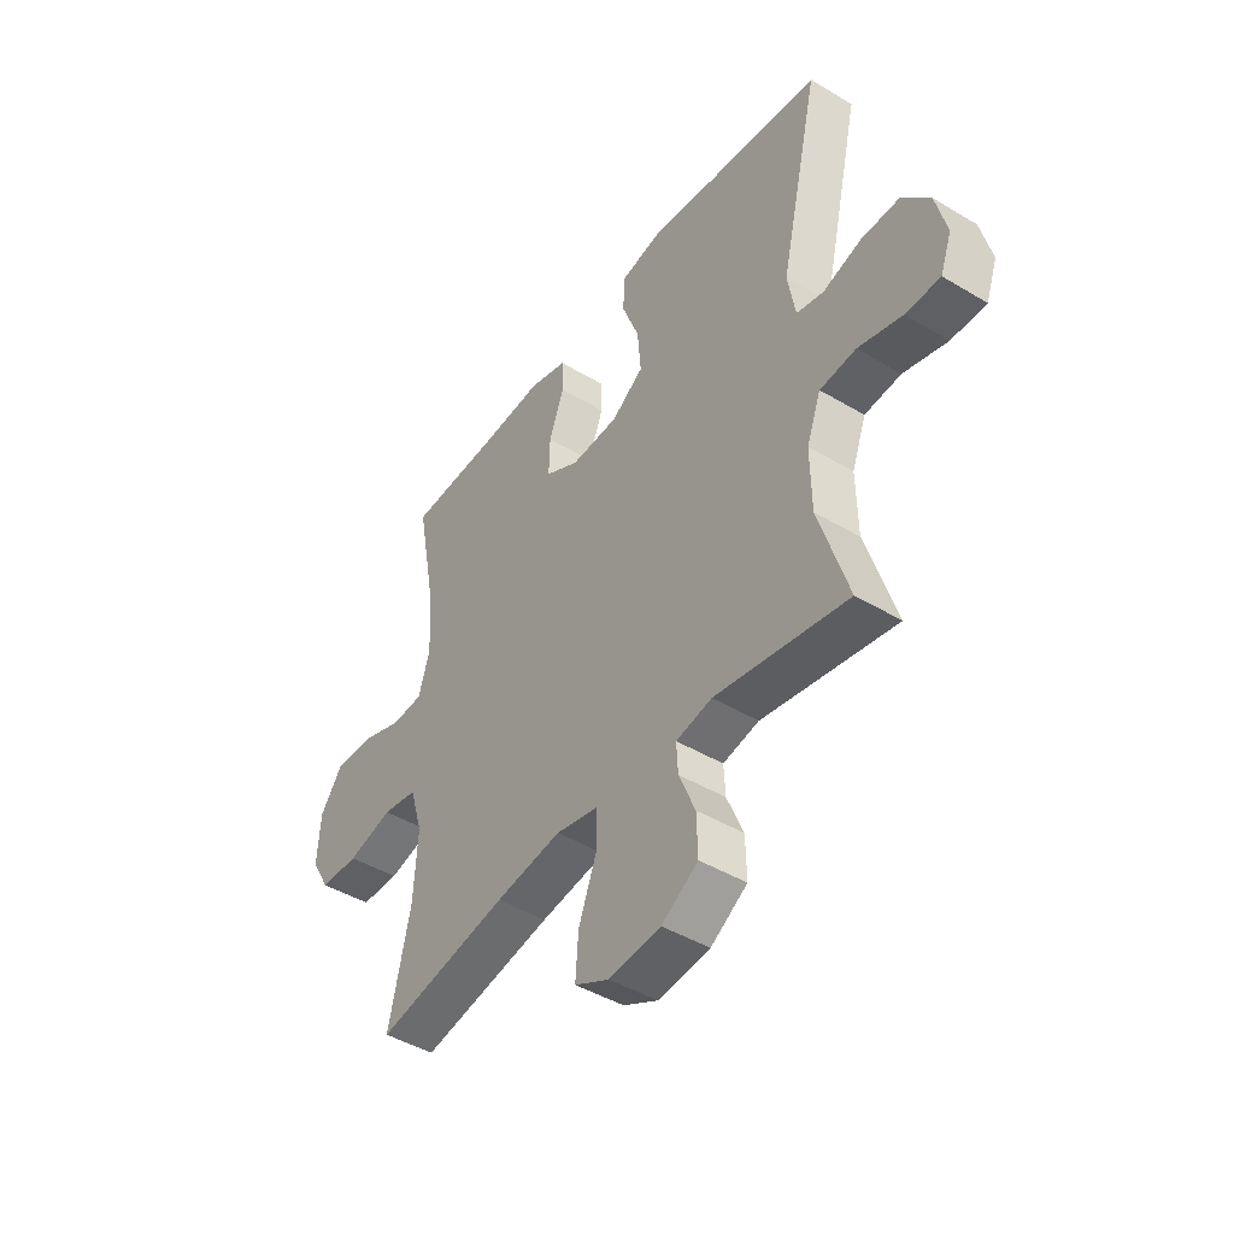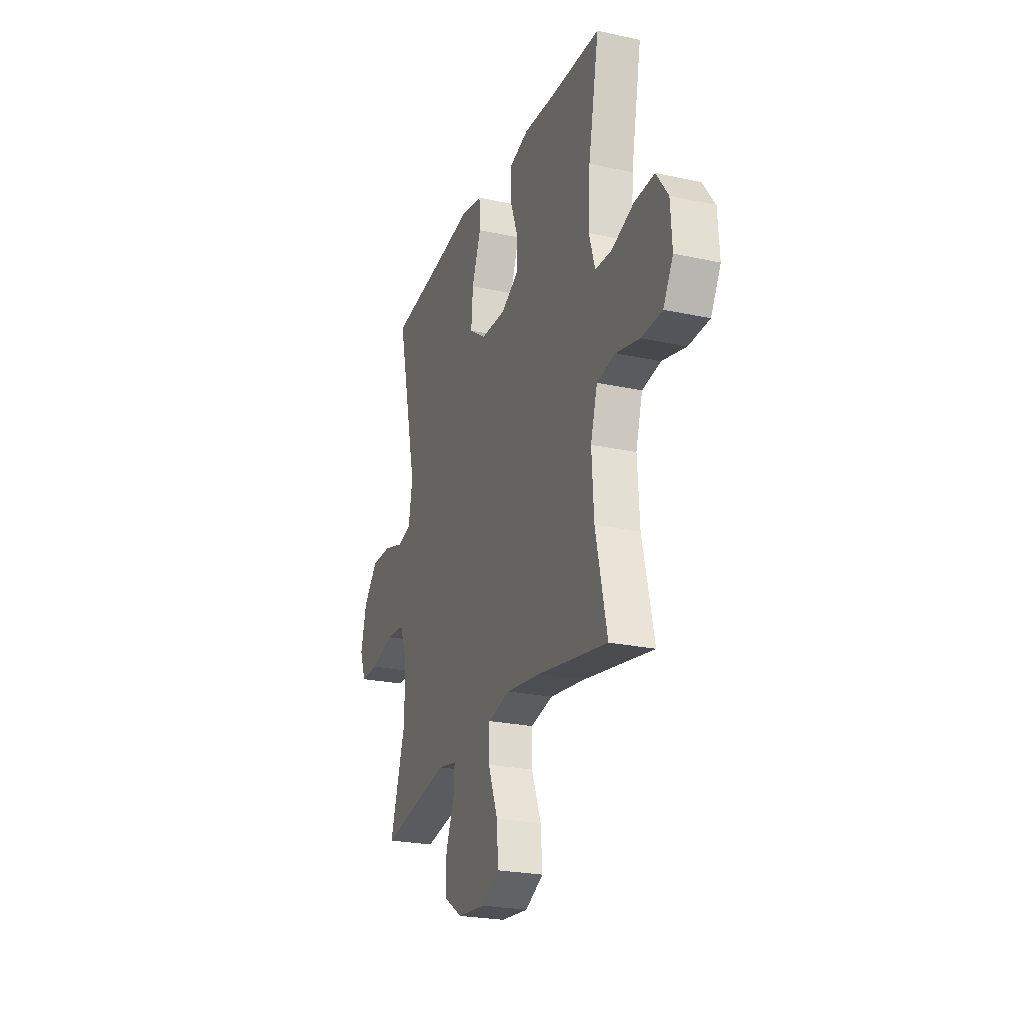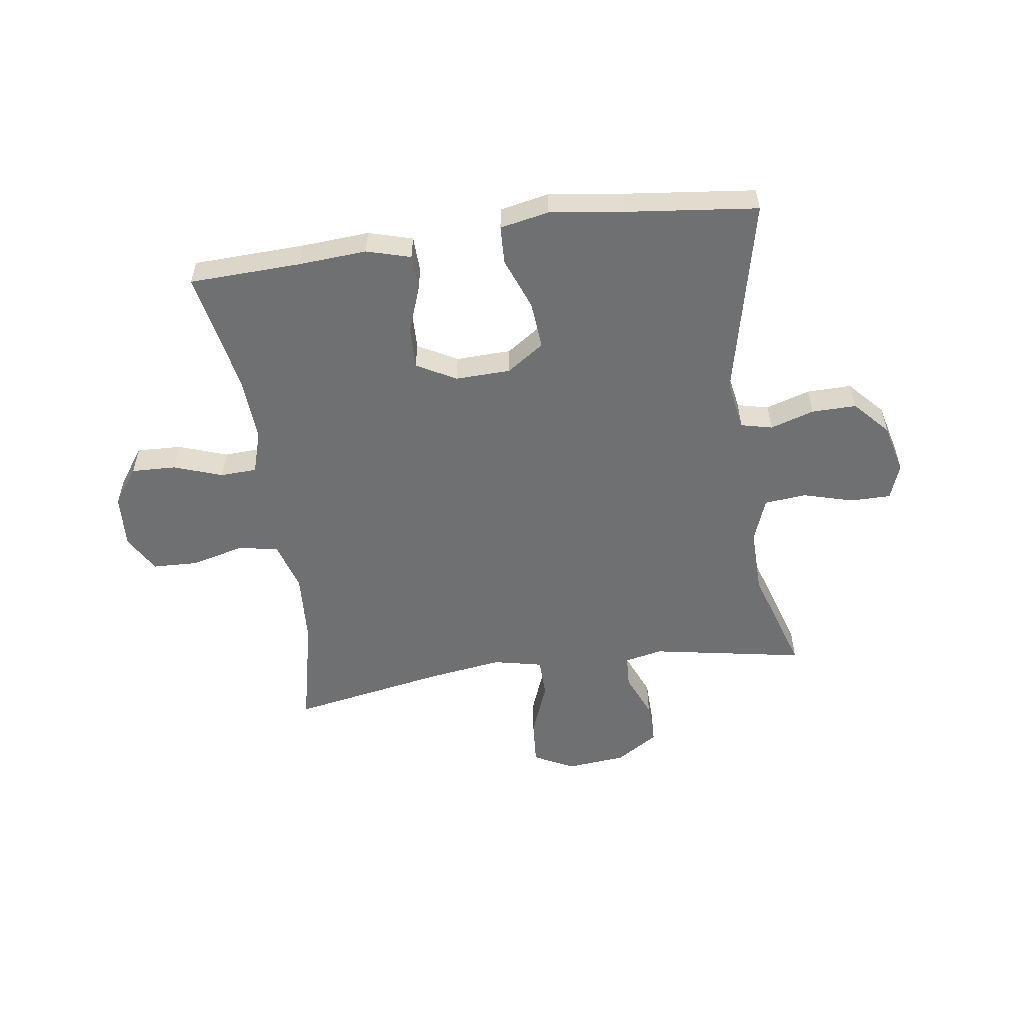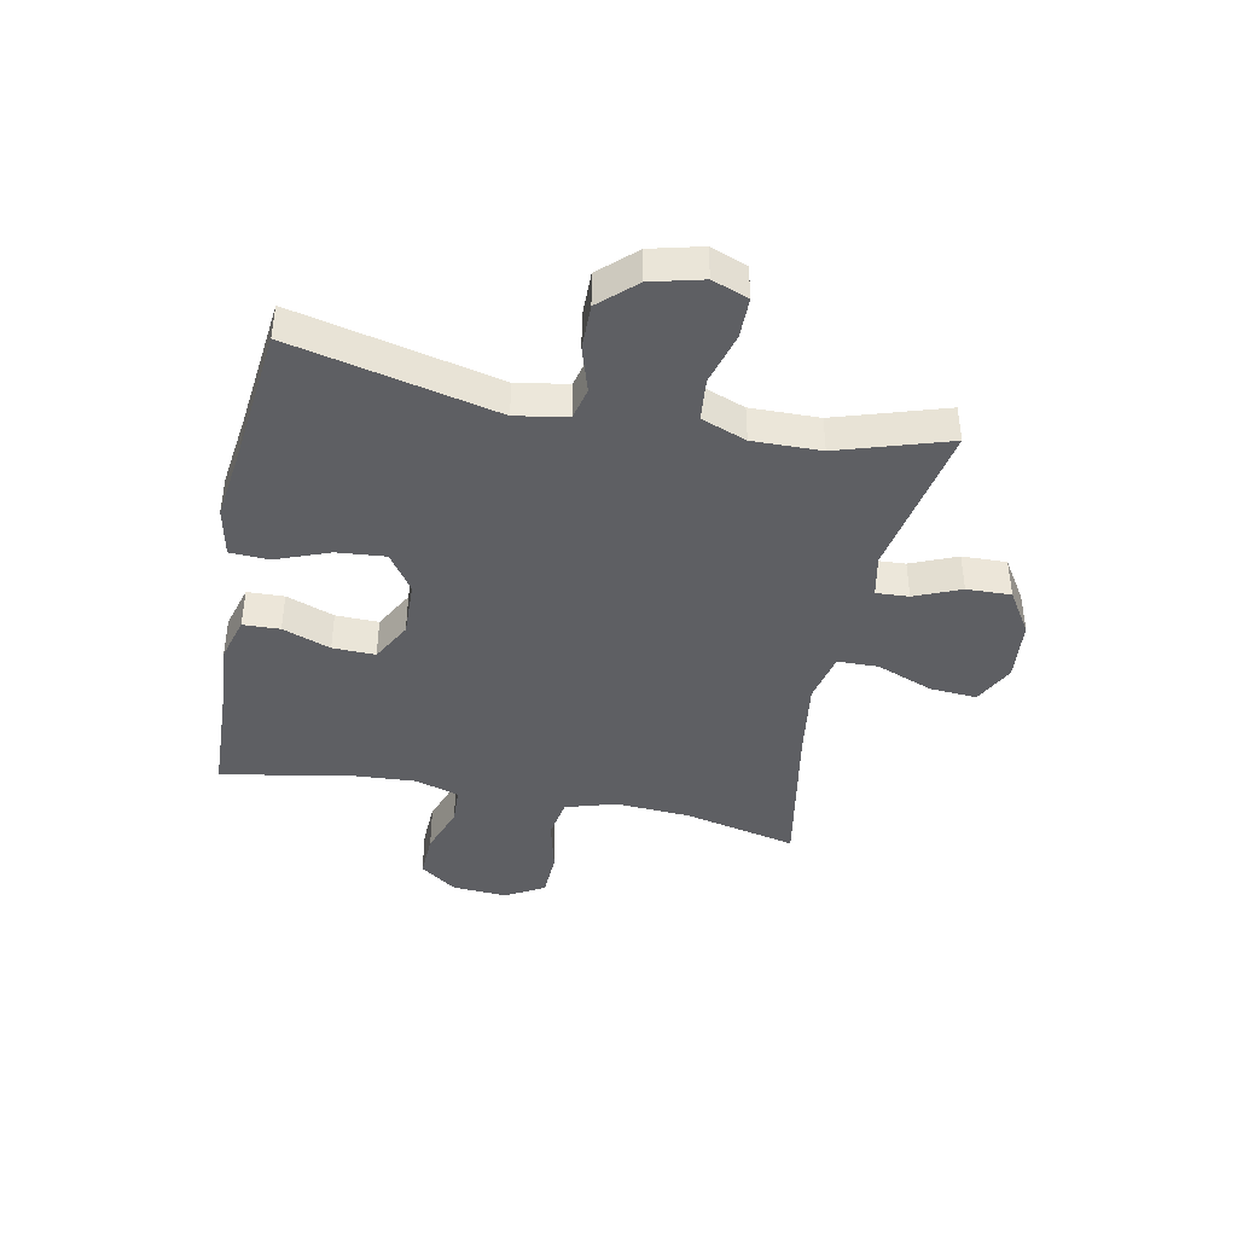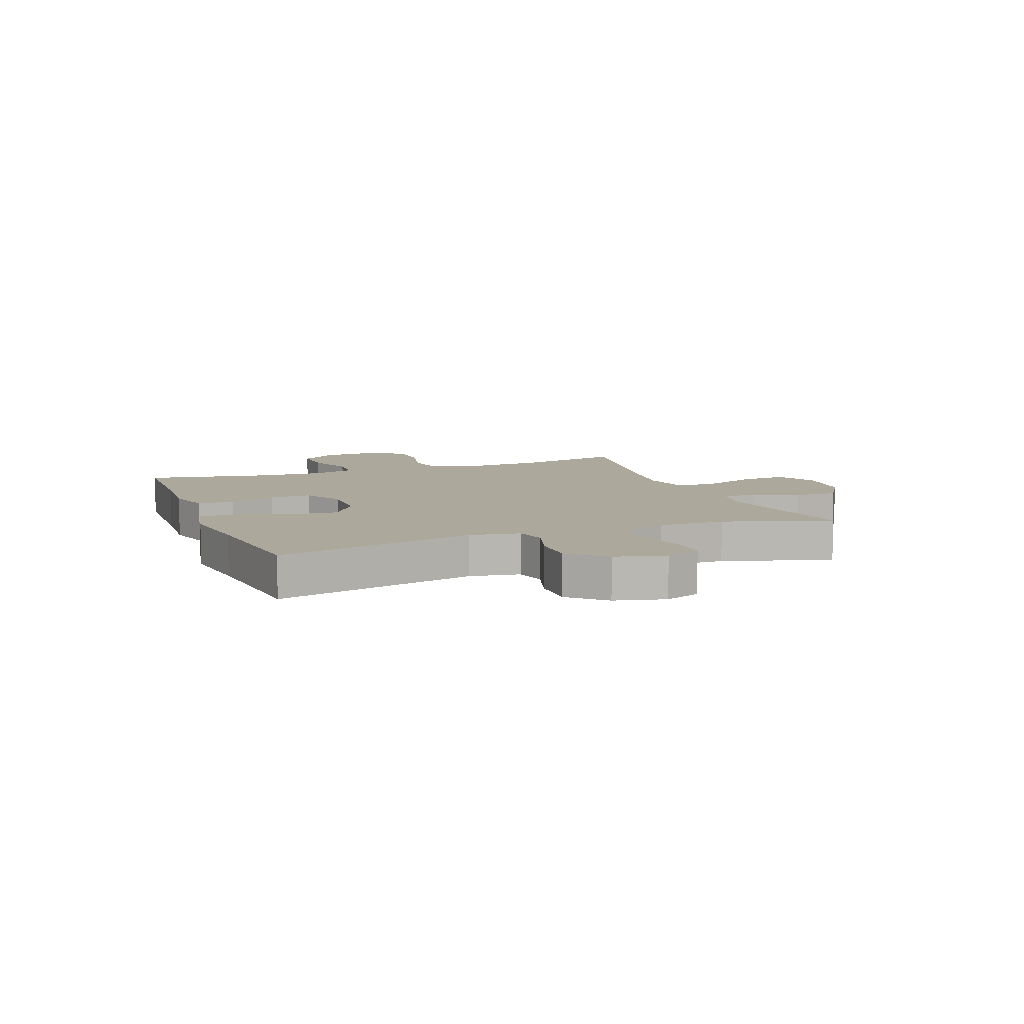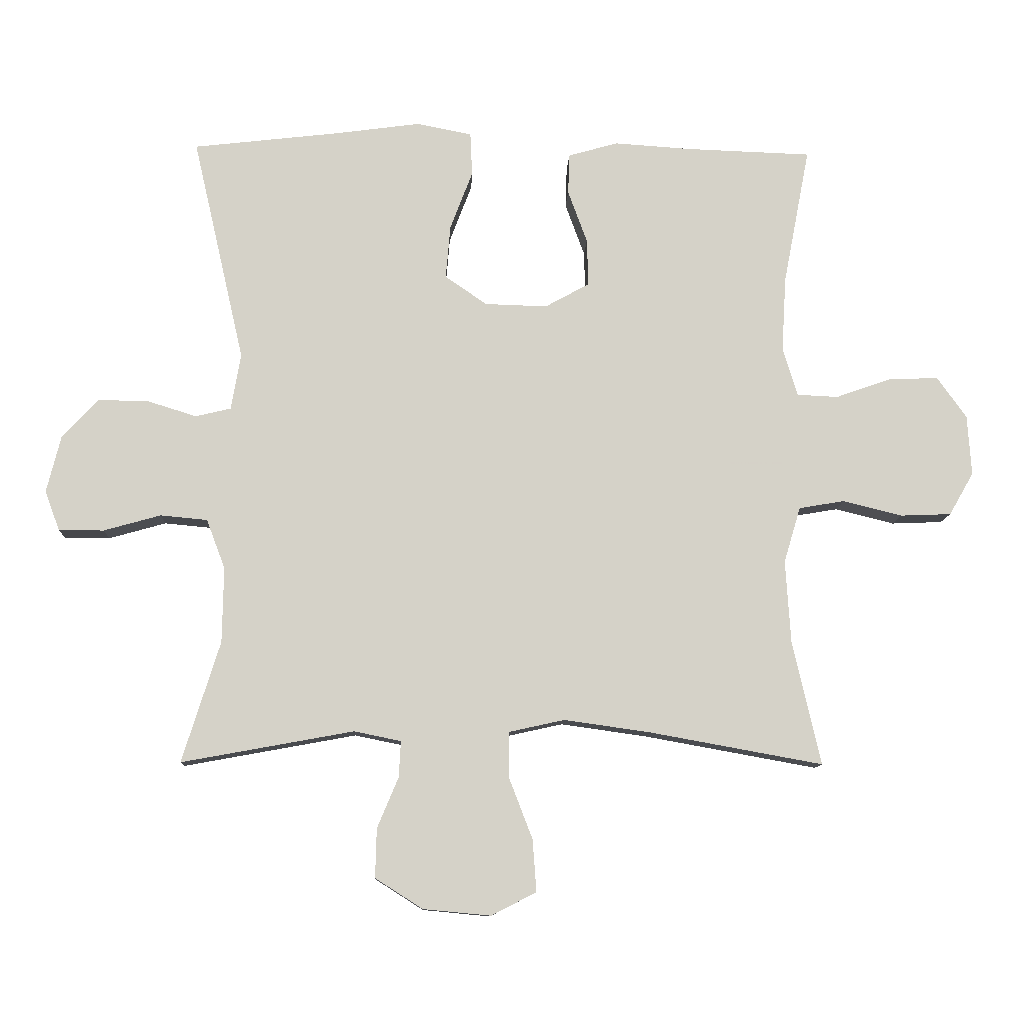
<metadata>
{"format":"obj","ext":"obj","renderer":"f3d","projection":"perspective","resolution":1024,"background":"white","views":[{"elev":-44.7,"azim":55.2,"up":"+Z"},{"elev":-24.3,"azim":-109.7,"up":"+Z"},{"elev":-54.8,"azim":8.2,"up":"+Y"},{"elev":-41.8,"azim":78.7,"up":"+Y"},{"elev":8.5,"azim":68.9,"up":"+Y"},{"elev":-10.7,"azim":177.8,"up":"+Z"}]}
</metadata>
<code>
v -0.5 0.07 -0.5
v -0.456 0.07 -0.307
v -0.448 0.07 -0.179
v -0.474 0.07 -0.092
v -0.545 0.07 -0.08
v -0.637 0.07 -0.103
v -0.716 0.07 -0.1
v -0.754 0.07 -0.034
v -0.748 0.07 0.06
v -0.702 0.07 0.124
v -0.624 0.07 0.121
v -0.539 0.07 0.091
v -0.475 0.07 0.094
v -0.452 0.07 0.169
v -0.459 0.07 0.286
v -0.5 0.07 0.5
v -0.304 0.07 0.507
v -0.185 0.07 0.515
v -0.108 0.07 0.493
v -0.106 0.07 0.43
v -0.136 0.07 0.348
v -0.138 0.07 0.275
v -0.069 0.07 0.237
v 0.028 0.07 0.24
v 0.093 0.07 0.285
v 0.086 0.07 0.368
v 0.051 0.07 0.46
v 0.054 0.07 0.527
v 0.14 0.07 0.544
v 0.273 0.07 0.526
v 0.5 0.07 0.5
v 0.42 0.07 0.151
v 0.435 0.07 0.063
v 0.49 0.07 0.05
v 0.567 0.07 0.074
v 0.645 0.07 0.075
v 0.701 0.07 0.014
v 0.723 0.07 -0.074
v 0.7 0.07 -0.136
v 0.63 0.07 -0.136
v 0.541 0.07 -0.111
v 0.468 0.07 -0.118
v 0.439 0.07 -0.195
v 0.441 0.07 -0.312
v 0.5 0.07 -0.5
v 0.232 0.07 -0.451
v 0.159 0.07 -0.466
v 0.162 0.07 -0.522
v 0.195 0.07 -0.601
v 0.197 0.07 -0.677
v 0.123 0.07 -0.724
v 0.018 0.07 -0.734
v -0.052 0.07 -0.698
v -0.046 0.07 -0.617
v -0.009 0.07 -0.521
v -0.01 0.07 -0.451
v -0.096 0.07 -0.432
v -0.23 0.07 -0.451
v -0.5 0 -0.5
v -0.456 0 -0.307
v -0.448 0 -0.179
v -0.474 0 -0.092
v -0.545 0 -0.08
v -0.637 0 -0.103
v -0.716 0 -0.1
v -0.754 0 -0.034
v -0.748 0 0.06
v -0.702 0 0.124
v -0.624 0 0.121
v -0.539 0 0.091
v -0.475 0 0.094
v -0.452 0 0.169
v -0.459 0 0.286
v -0.5 0 0.5
v -0.304 0 0.507
v -0.185 0 0.515
v -0.108 0 0.493
v -0.106 0 0.43
v -0.136 0 0.348
v -0.138 0 0.275
v -0.069 0 0.237
v 0.028 0 0.24
v 0.093 0 0.285
v 0.086 0 0.368
v 0.051 0 0.46
v 0.054 0 0.527
v 0.14 0 0.544
v 0.273 0 0.526
v 0.5 0 0.5
v 0.42 0 0.151
v 0.435 0 0.063
v 0.49 0 0.05
v 0.567 0 0.074
v 0.645 0 0.075
v 0.701 0 0.014
v 0.723 0 -0.074
v 0.7 0 -0.136
v 0.63 0 -0.136
v 0.541 0 -0.111
v 0.468 0 -0.118
v 0.439 0 -0.195
v 0.441 0 -0.312
v 0.5 0 -0.5
v 0.232 0 -0.451
v 0.159 0 -0.466
v 0.162 0 -0.522
v 0.195 0 -0.601
v 0.197 0 -0.677
v 0.123 0 -0.724
v 0.018 0 -0.734
v -0.052 0 -0.698
v -0.046 0 -0.617
v -0.009 0 -0.521
v -0.01 0 -0.451
v -0.096 0 -0.432
v -0.23 0 -0.451
f 53 54 55
f 52 53 55
f 51 52 55
f 50 51 55
f 49 50 55
f 48 49 55
f 47 48 55 56
f 46 47 56 57
f 44 45 46
f 43 44 46 57
f 39 40 41
f 38 39 41
f 37 38 41
f 36 37 41
f 35 36 41
f 34 35 41
f 33 34 41 42
f 30 31 32
f 30 32 33
f 29 30 33
f 28 29 33
f 27 28 33
f 26 27 33
f 33 42 43
f 26 33 43
f 25 26 43
f 19 20 21
f 18 19 21
f 17 18 21
f 17 21 22
f 16 17 22
f 15 16 22
f 14 15 22 23
f 10 11 12
f 9 10 12
f 8 9 12
f 7 8 12
f 6 7 12
f 5 6 12
f 4 5 12 13
f 14 23 24
f 13 14 24
f 4 13 24
f 3 4 24
f 43 57 58
f 25 43 58
f 24 25 58
f 3 24 58
f 2 3 58
f 1 2 58
f 113 112 111
f 113 111 110
f 113 110 109
f 113 109 108
f 113 108 107
f 113 107 106
f 114 113 106 105
f 115 114 105 104
f 104 103 102
f 115 104 102 101
f 99 98 97
f 99 97 96
f 99 96 95
f 99 95 94
f 99 94 93
f 99 93 92
f 100 99 92 91
f 90 89 88
f 91 90 88
f 91 88 87
f 91 87 86
f 91 86 85
f 91 85 84
f 101 100 91
f 101 91 84
f 101 84 83
f 79 78 77
f 79 77 76
f 79 76 75
f 80 79 75
f 80 75 74
f 80 74 73
f 81 80 73 72
f 70 69 68
f 70 68 67
f 70 67 66
f 70 66 65
f 70 65 64
f 70 64 63
f 71 70 63 62
f 82 81 72
f 82 72 71
f 82 71 62
f 82 62 61
f 116 115 101
f 116 101 83
f 116 83 82
f 116 82 61
f 116 61 60
f 116 60 59
f 1 59 60 2
f 2 60 61 3
f 3 61 62 4
f 4 62 63 5
f 5 63 64 6
f 6 64 65 7
f 7 65 66 8
f 8 66 67 9
f 9 67 68 10
f 10 68 69 11
f 11 69 70 12
f 12 70 71 13
f 13 71 72 14
f 14 72 73 15
f 15 73 74 16
f 16 74 75 17
f 17 75 76 18
f 18 76 77 19
f 19 77 78 20
f 20 78 79 21
f 21 79 80 22
f 22 80 81 23
f 23 81 82 24
f 24 82 83 25
f 25 83 84 26
f 26 84 85 27
f 27 85 86 28
f 28 86 87 29
f 29 87 88 30
f 30 88 89 31
f 31 89 90 32
f 32 90 91 33
f 33 91 92 34
f 34 92 93 35
f 35 93 94 36
f 36 94 95 37
f 37 95 96 38
f 38 96 97 39
f 39 97 98 40
f 40 98 99 41
f 41 99 100 42
f 42 100 101 43
f 43 101 102 44
f 44 102 103 45
f 45 103 104 46
f 46 104 105 47
f 47 105 106 48
f 48 106 107 49
f 49 107 108 50
f 50 108 109 51
f 51 109 110 52
f 52 110 111 53
f 53 111 112 54
f 54 112 113 55
f 55 113 114 56
f 56 114 115 57
f 57 115 116 58
f 58 116 59 1

</code>
